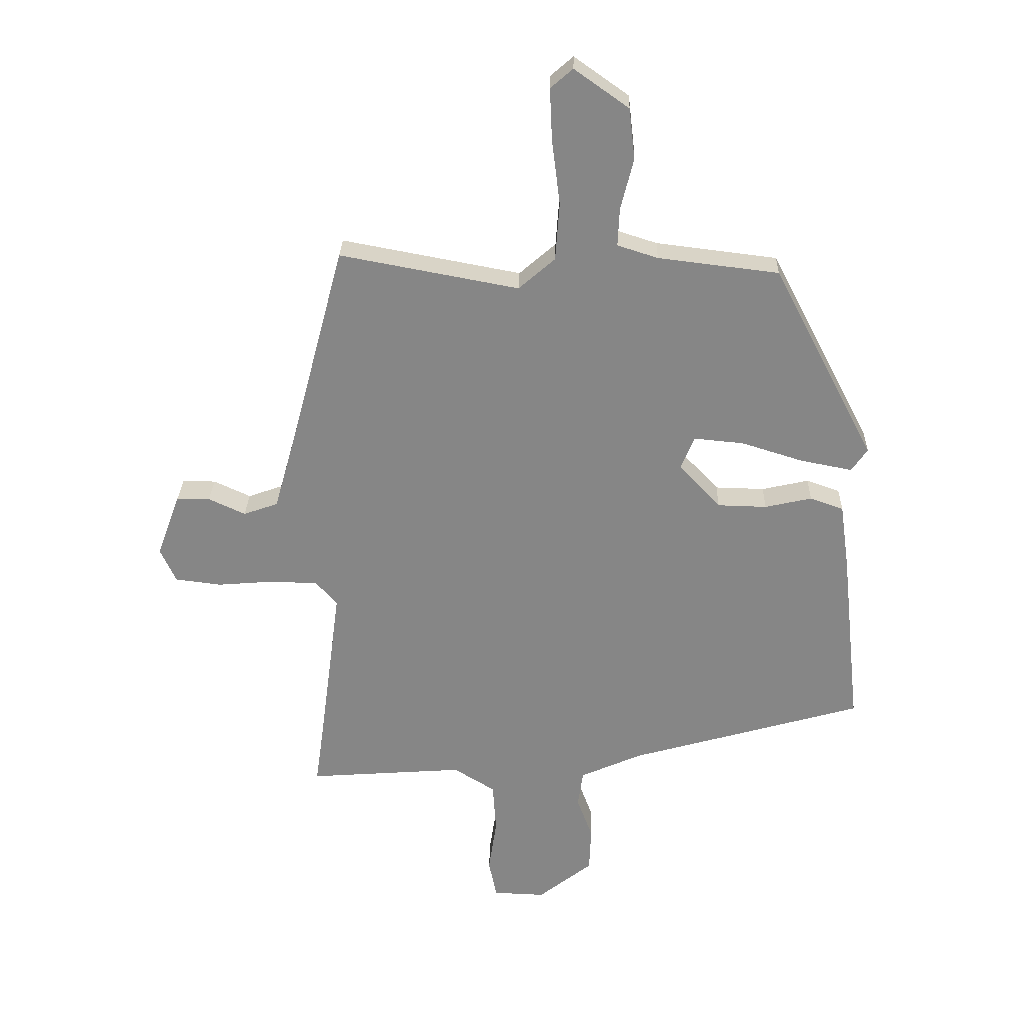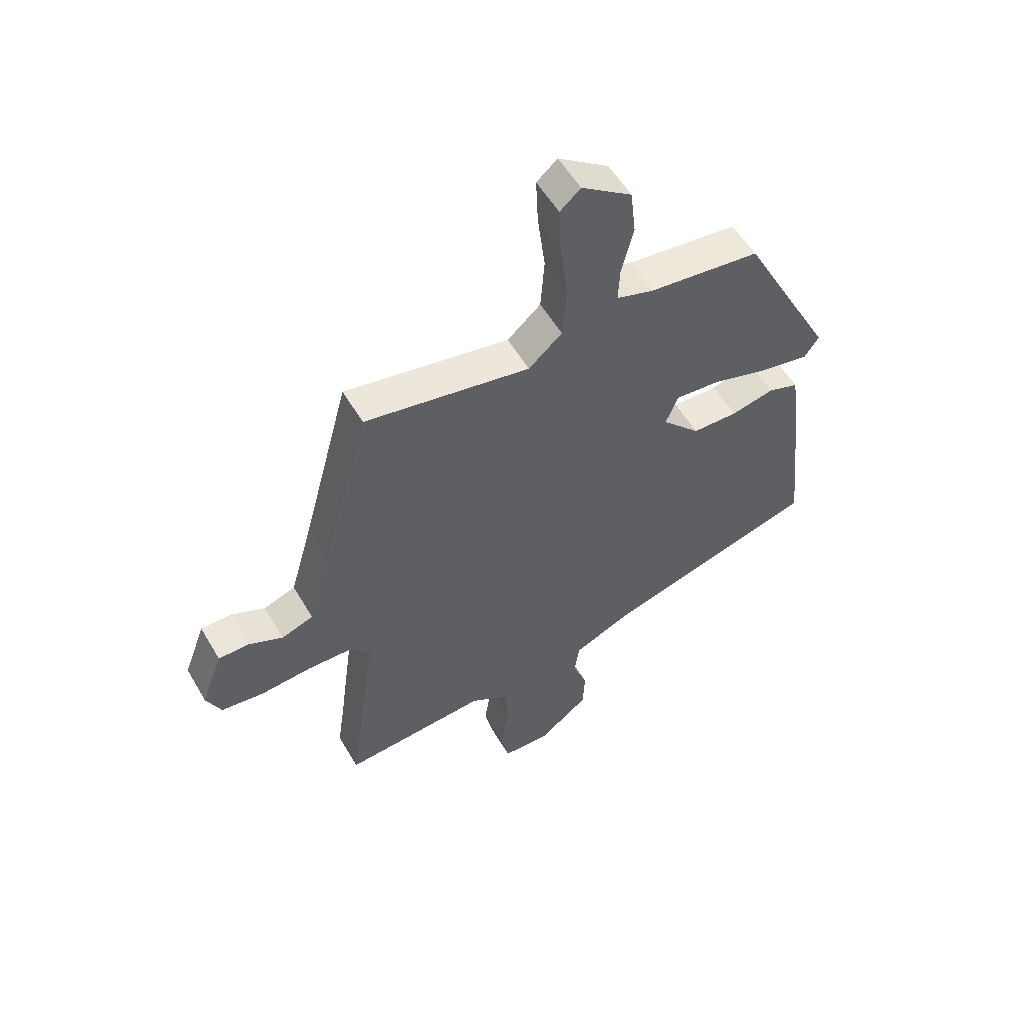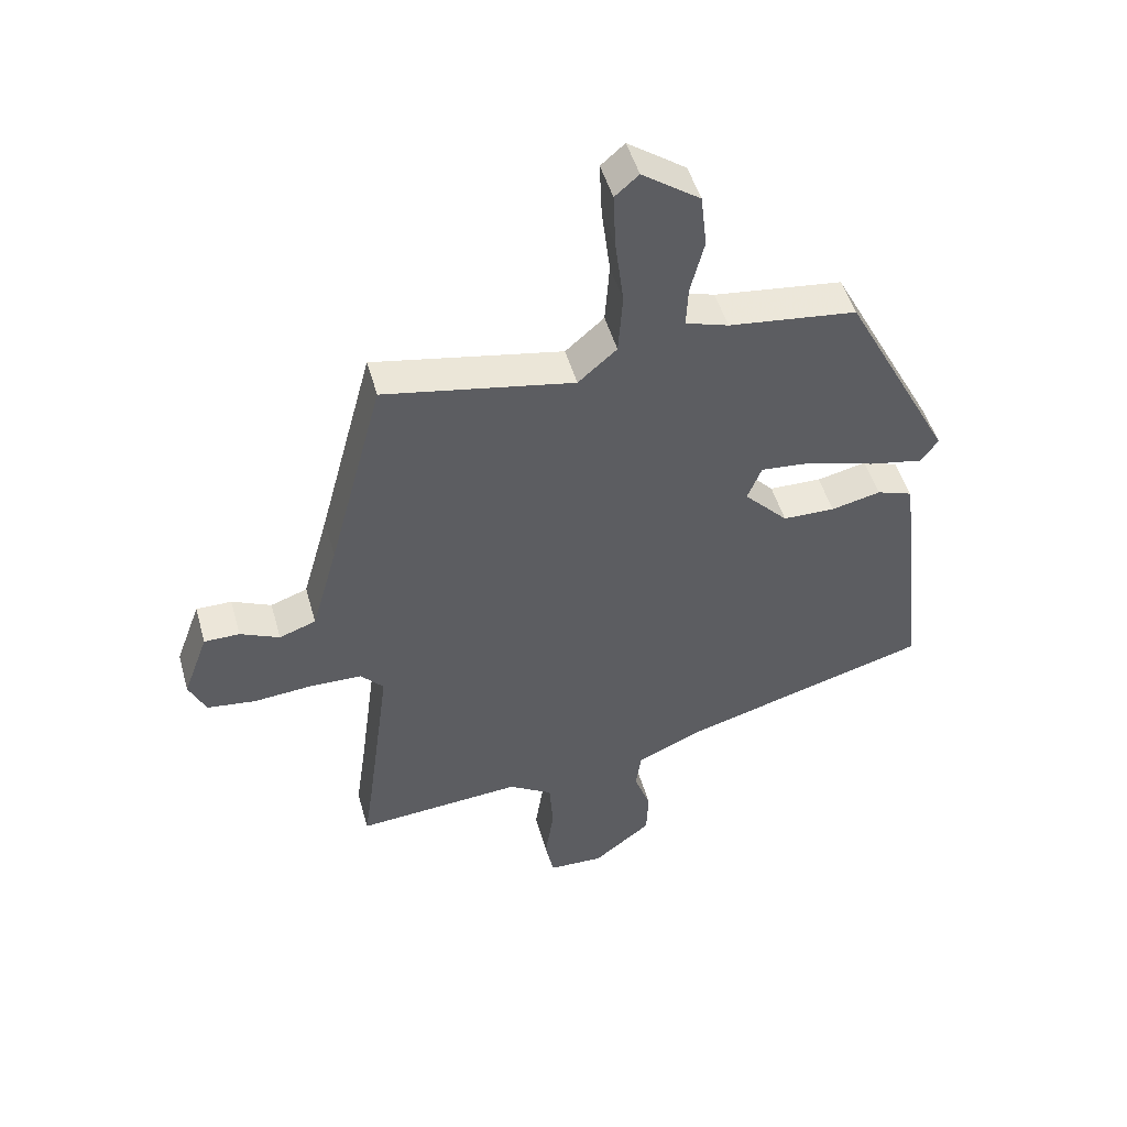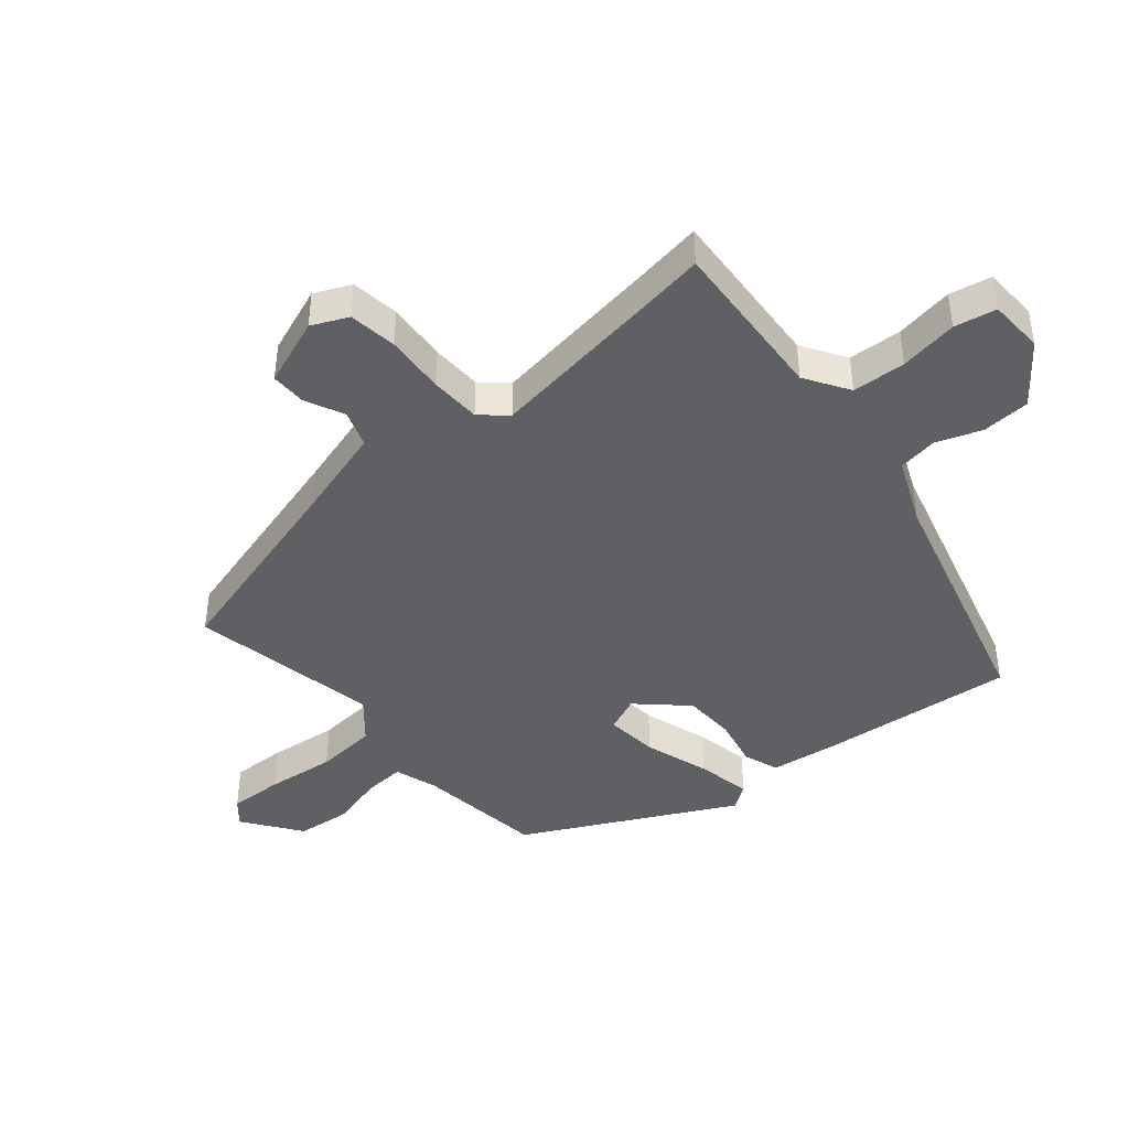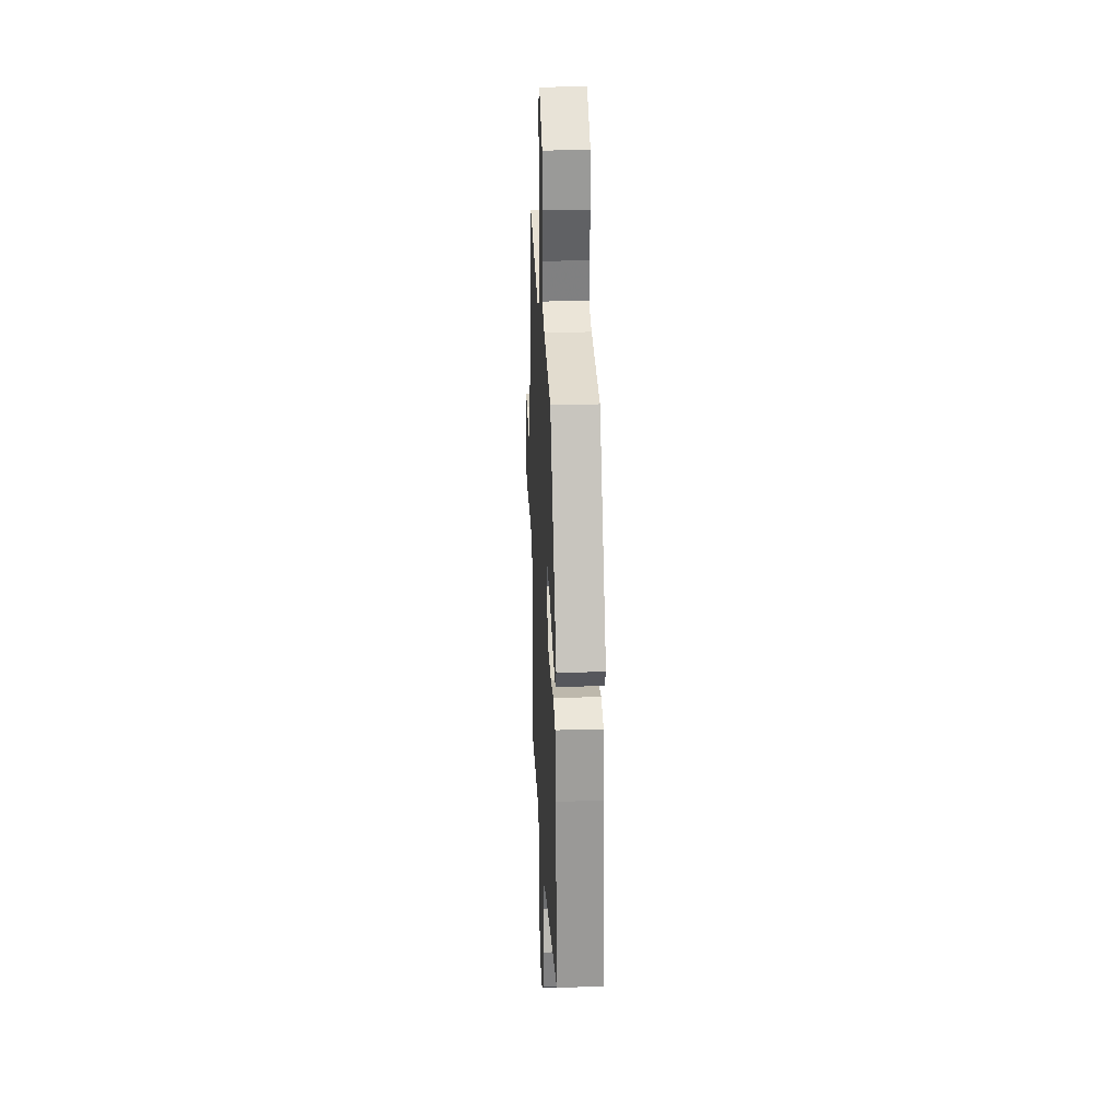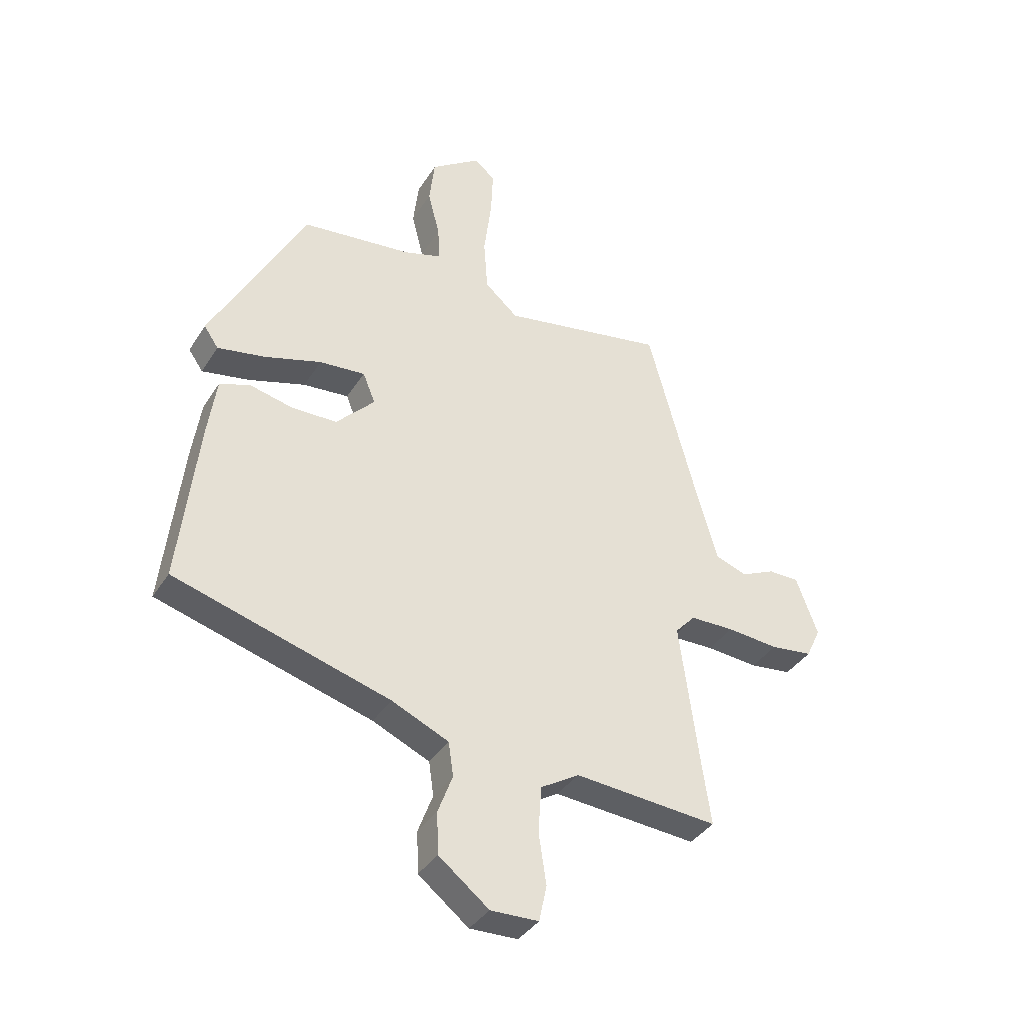
<metadata>
{"format":"obj","ext":"obj","renderer":"f3d","projection":"perspective","resolution":1024,"background":"white","views":[{"elev":27.8,"azim":-178.4,"up":"+Z"},{"elev":55.4,"azim":150.0,"up":"+Z"},{"elev":49.1,"azim":164.4,"up":"+Z"},{"elev":-43.0,"azim":130.7,"up":"+Y"},{"elev":27.6,"azim":-92.7,"up":"+Z"},{"elev":-37.8,"azim":-28.8,"up":"+Z"}]}
</metadata>
<code>
v -0.319 0.07 0.483
v -0.113 0.07 0.508
v -0.044 0.07 0.53
v -0.047 0.07 0.595
v -0.069 0.07 0.682
v -0.059 0.07 0.769
v 0.034 0.07 0.835
v 0.072 0.07 0.802
v 0.068 0.07 0.714
v 0.054 0.07 0.603
v 0.061 0.07 0.504
v 0.123 0.07 0.45
v 0.428 0.07 0.507
v 0.516 0.07 0.177
v 0.558 0.07 0.028
v 0.617 0.07 0.007
v 0.68 0.07 0.036
v 0.737 0.07 0.036
v 0.777 0.07 -0.073
v 0.75 0.07 -0.131
v 0.672 0.07 -0.141
v 0.576 0.07 -0.133
v 0.494 0.07 -0.135
v 0.457 0.07 -0.176
v 0.494 0.07 -0.457
v 0.509 0.07 -0.562
v 0.242 0.07 -0.542
v 0.171 0.07 -0.586
v 0.165 0.07 -0.672
v 0.179 0.07 -0.766
v 0.165 0.07 -0.833
v 0.076 0.07 -0.836
v -0.017 0.07 -0.763
v -0.02 0.07 -0.686
v 0.007 0.07 -0.613
v -0.002 0.07 -0.55
v -0.108 0.07 -0.503
v -0.507 0.07 -0.389
v -0.473 0.07 -0.079
v -0.457 0.07 0.033
v -0.4 0.07 0.053
v -0.32 0.07 0.035
v -0.236 0.07 0.037
v -0.165 0.07 0.112
v -0.188 0.07 0.169
v -0.273 0.07 0.161
v -0.379 0.07 0.128
v -0.467 0.07 0.111
v -0.494 0.07 0.15
v -0.319 0 0.483
v -0.113 0 0.508
v -0.044 0 0.53
v -0.047 0 0.595
v -0.069 0 0.682
v -0.059 0 0.769
v 0.034 0 0.835
v 0.072 0 0.802
v 0.068 0 0.714
v 0.054 0 0.603
v 0.061 0 0.504
v 0.123 0 0.45
v 0.428 0 0.507
v 0.516 0 0.177
v 0.558 0 0.028
v 0.617 0 0.007
v 0.68 0 0.036
v 0.737 0 0.036
v 0.777 0 -0.073
v 0.75 0 -0.131
v 0.672 0 -0.141
v 0.576 0 -0.133
v 0.494 0 -0.135
v 0.457 0 -0.176
v 0.494 0 -0.457
v 0.509 0 -0.562
v 0.242 0 -0.542
v 0.171 0 -0.586
v 0.165 0 -0.672
v 0.179 0 -0.766
v 0.165 0 -0.833
v 0.076 0 -0.836
v -0.017 0 -0.763
v -0.02 0 -0.686
v 0.007 0 -0.613
v -0.002 0 -0.55
v -0.108 0 -0.503
v -0.507 0 -0.389
v -0.473 0 -0.079
v -0.457 0 0.033
v -0.4 0 0.053
v -0.32 0 0.035
v -0.236 0 0.037
v -0.165 0 0.112
v -0.188 0 0.169
v -0.273 0 0.161
v -0.379 0 0.128
v -0.467 0 0.111
v -0.494 0 0.15
f 46 47 48 49
f 45 46 49 1
f 39 40 41 42
f 37 38 39 42
f 36 37 42 43
f 32 33 34 35
f 32 35 36
f 29 30 31 32
f 28 29 32 36
f 27 28 36 43
f 25 26 27 43
f 19 20 21 22
f 19 22 23
f 16 17 18 19
f 15 16 19 23
f 14 15 23 24
f 12 13 14 24
f 7 8 9 10
f 7 10 11
f 4 5 6 7
f 3 4 7 11
f 2 3 11 12
f 45 1 2 12
f 24 25 43 44
f 12 24 44 45
f 98 97 96 95
f 50 98 95 94
f 91 90 89 88
f 91 88 87 86
f 92 91 86 85
f 84 83 82 81
f 85 84 81
f 81 80 79 78
f 85 81 78 77
f 92 85 77 76
f 92 76 75 74
f 71 70 69 68
f 72 71 68
f 68 67 66 65
f 72 68 65 64
f 73 72 64 63
f 73 63 62 61
f 59 58 57 56
f 60 59 56
f 56 55 54 53
f 60 56 53 52
f 61 60 52 51
f 61 51 50 94
f 93 92 74 73
f 94 93 73 61
f 1 50 51 2
f 2 51 52 3
f 3 52 53 4
f 4 53 54 5
f 5 54 55 6
f 6 55 56 7
f 7 56 57 8
f 8 57 58 9
f 9 58 59 10
f 10 59 60 11
f 11 60 61 12
f 12 61 62 13
f 13 62 63 14
f 14 63 64 15
f 15 64 65 16
f 16 65 66 17
f 17 66 67 18
f 18 67 68 19
f 19 68 69 20
f 20 69 70 21
f 21 70 71 22
f 22 71 72 23
f 23 72 73 24
f 24 73 74 25
f 25 74 75 26
f 26 75 76 27
f 27 76 77 28
f 28 77 78 29
f 29 78 79 30
f 30 79 80 31
f 31 80 81 32
f 32 81 82 33
f 33 82 83 34
f 34 83 84 35
f 35 84 85 36
f 36 85 86 37
f 37 86 87 38
f 38 87 88 39
f 39 88 89 40
f 40 89 90 41
f 41 90 91 42
f 42 91 92 43
f 43 92 93 44
f 44 93 94 45
f 45 94 95 46
f 46 95 96 47
f 47 96 97 48
f 48 97 98 49
f 49 98 50 1

</code>
